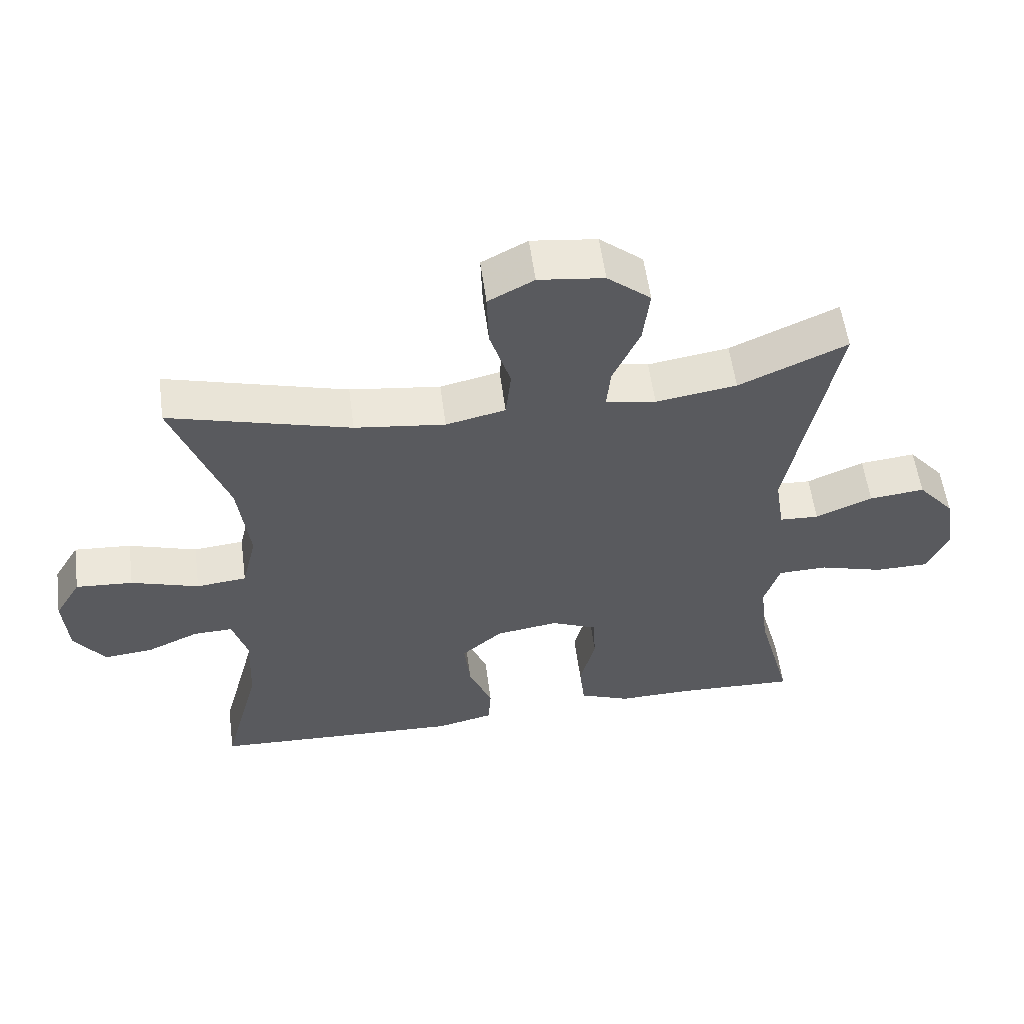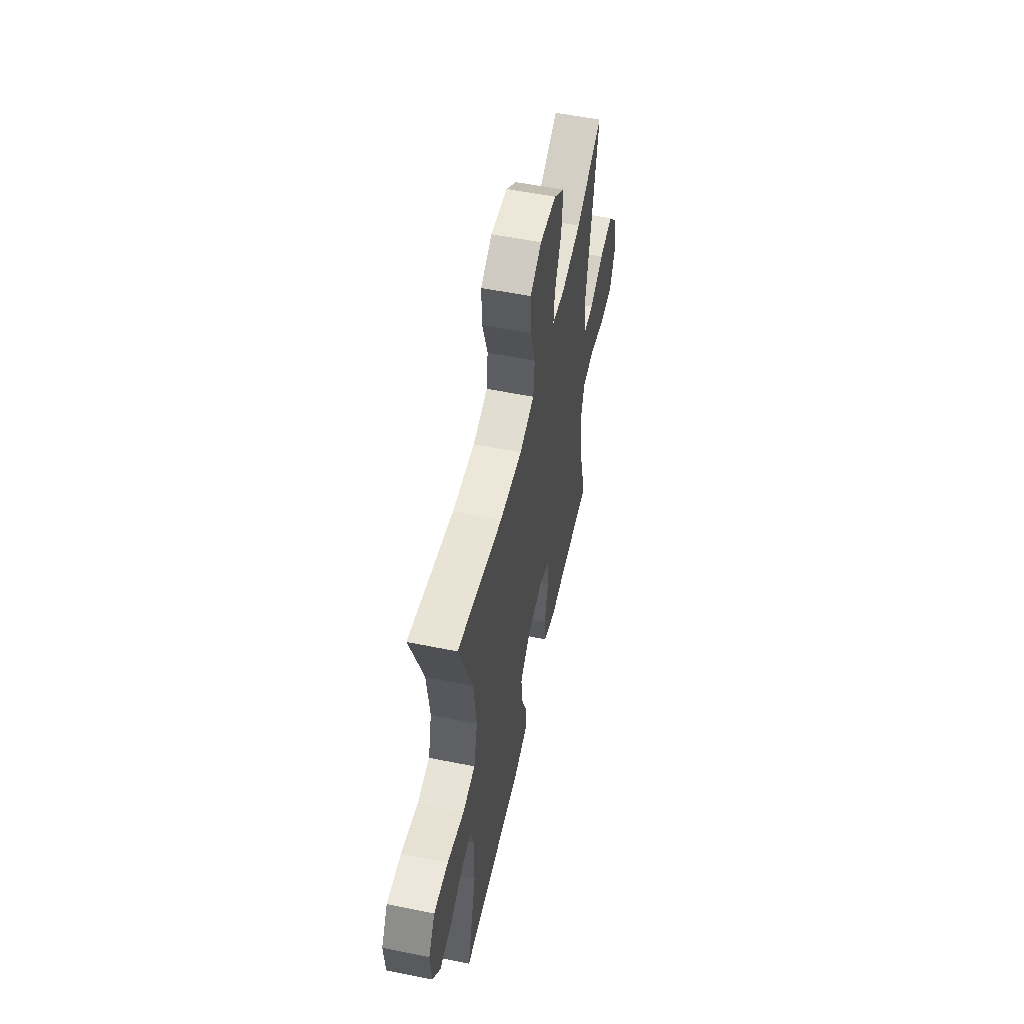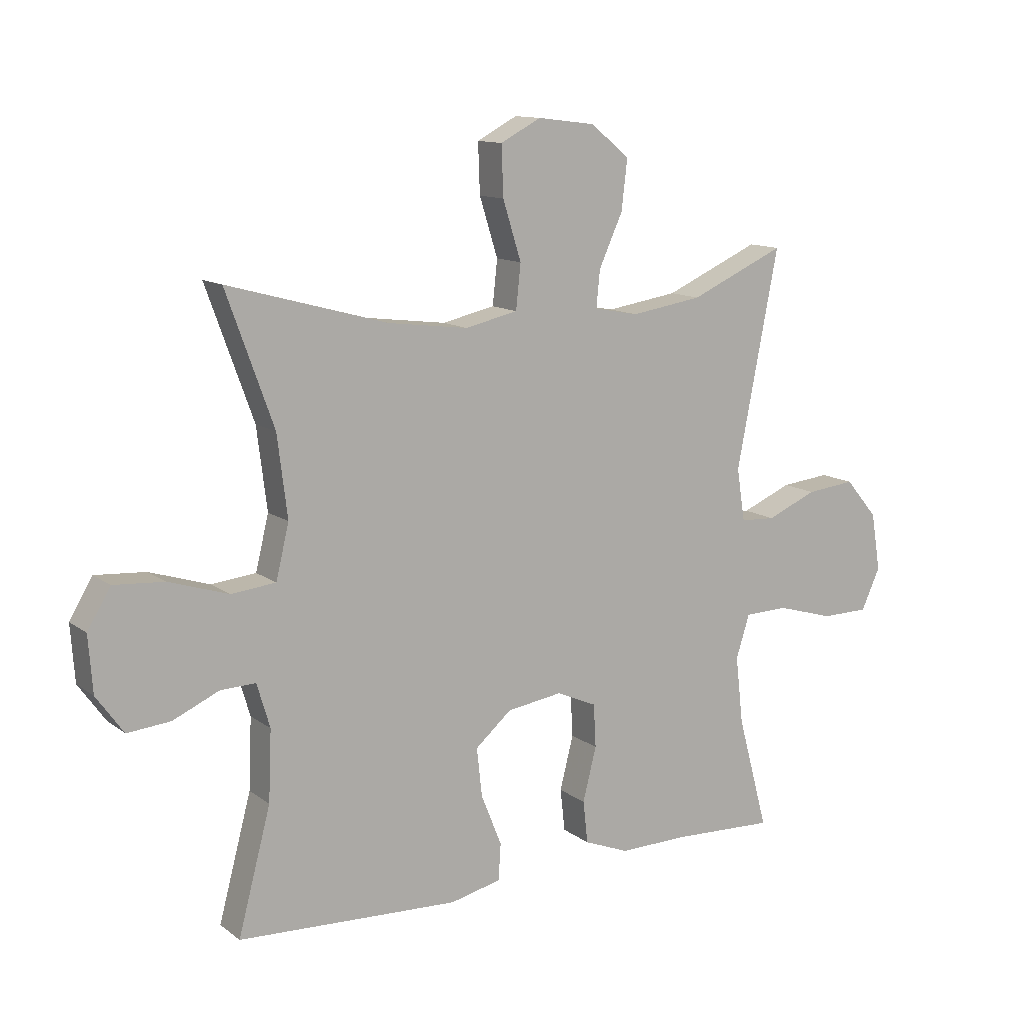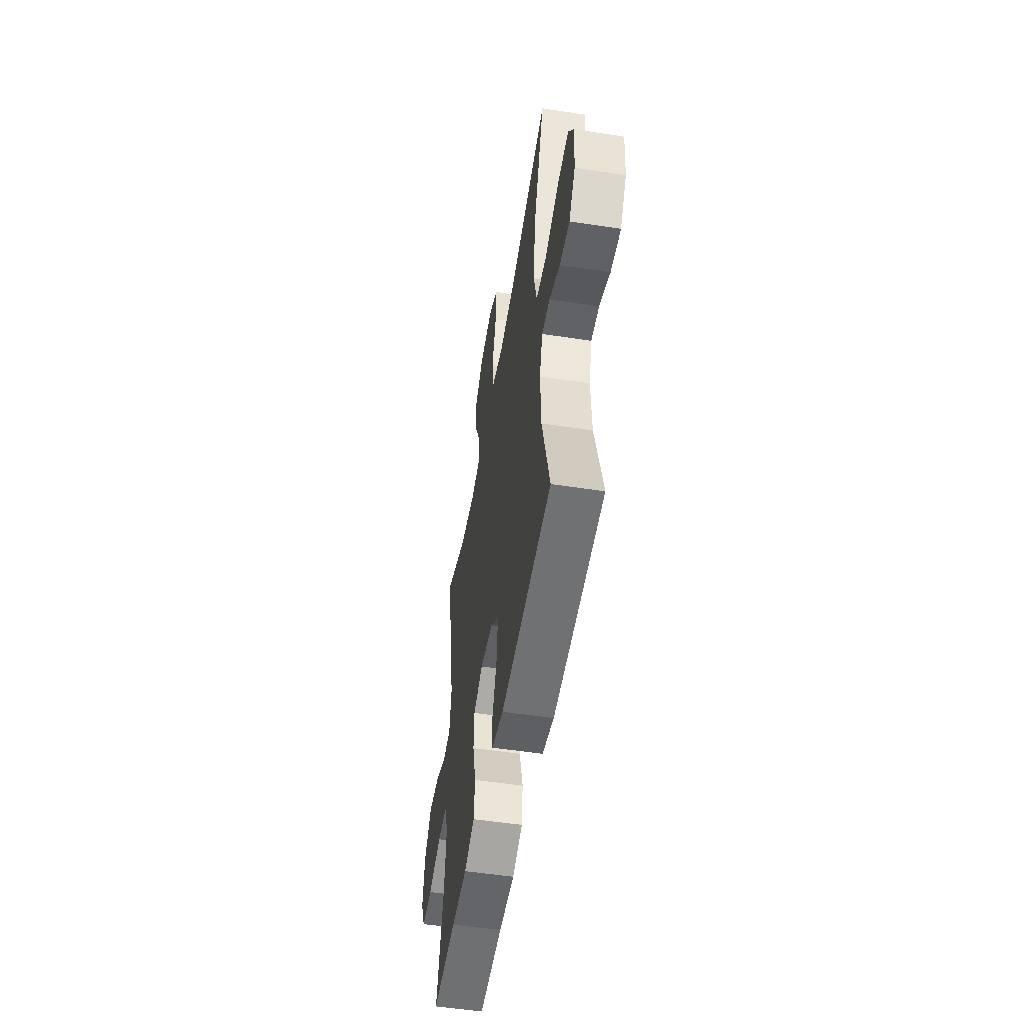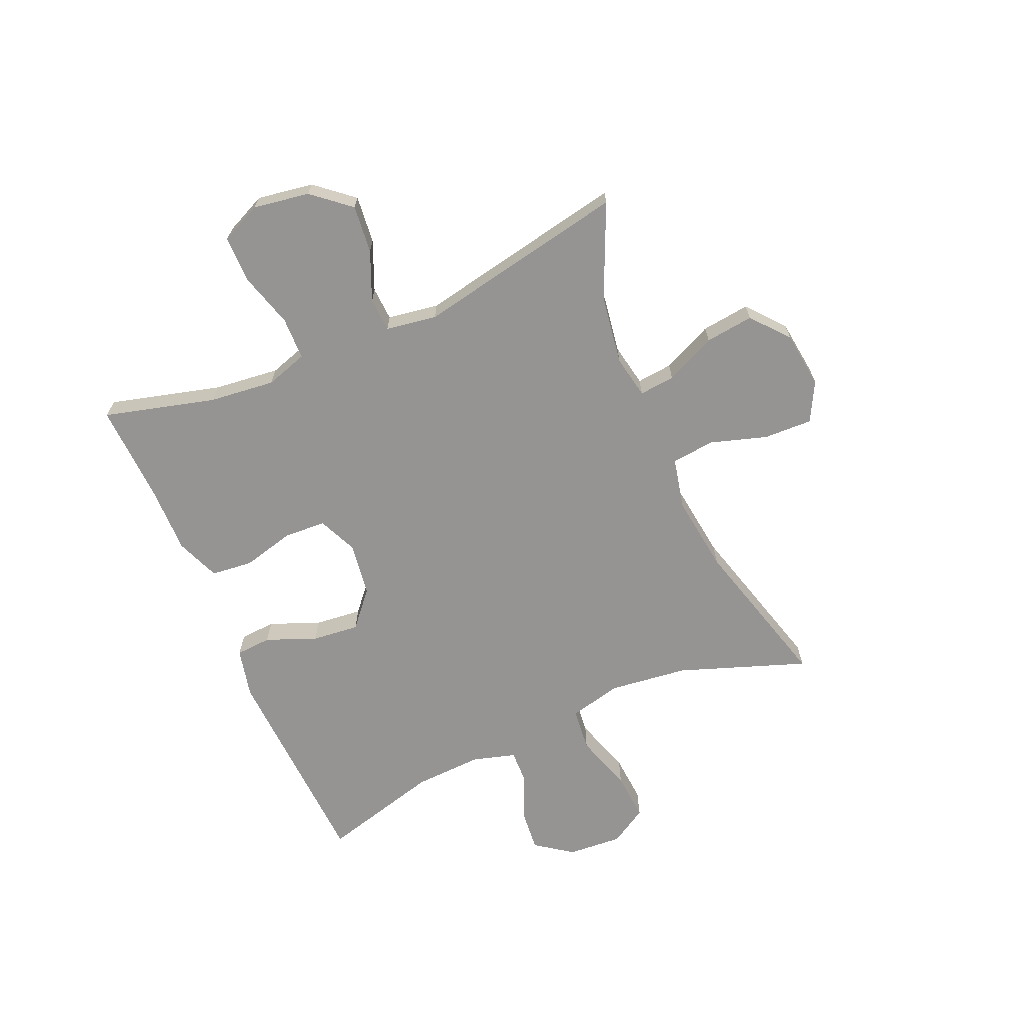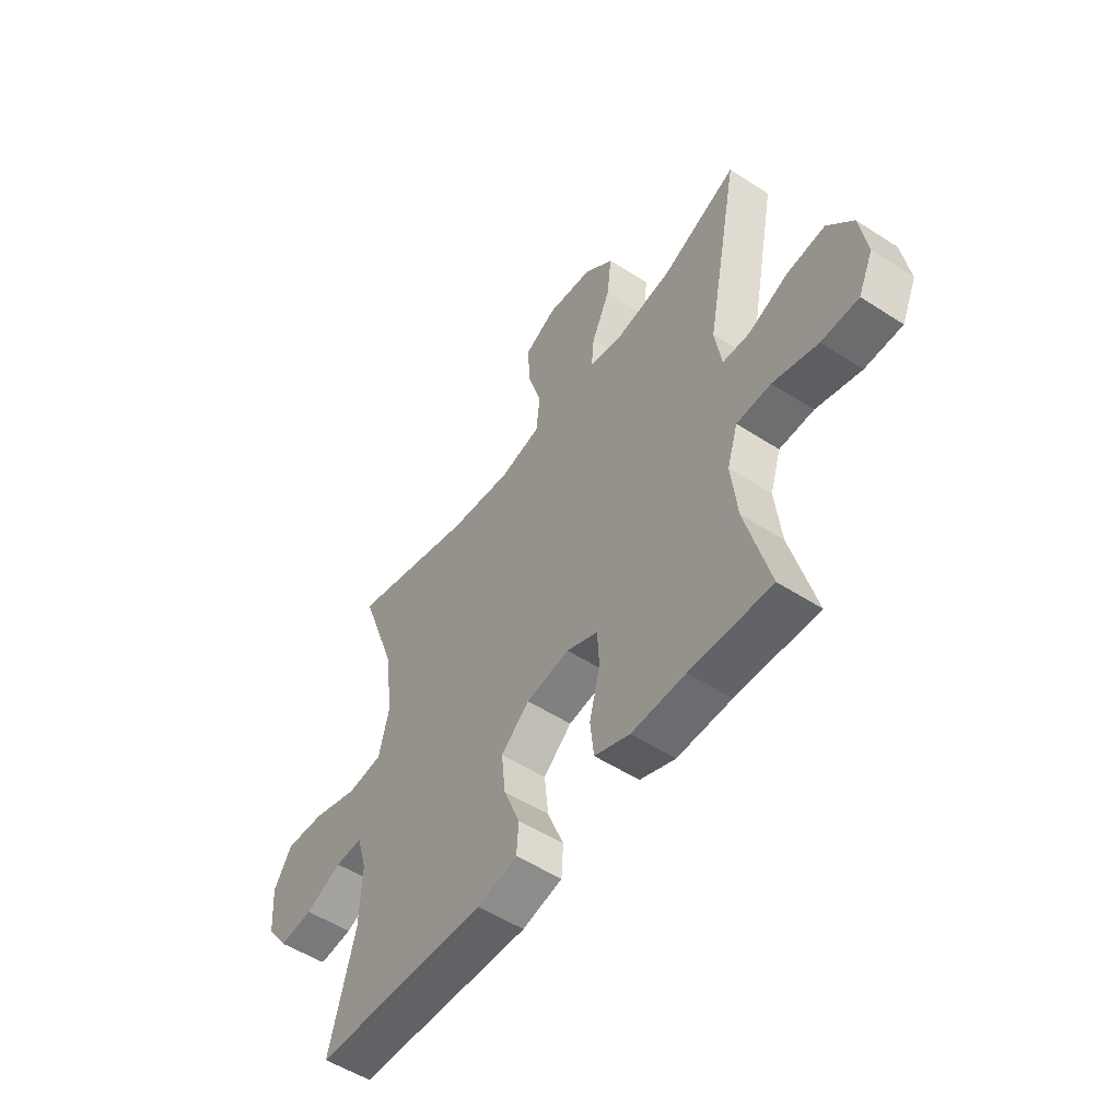
<metadata>
{"format":"obj","ext":"obj","renderer":"f3d","projection":"perspective","resolution":1024,"background":"white","views":[{"elev":56.5,"azim":172.4,"up":"+Z"},{"elev":55.0,"azim":102.1,"up":"+Z"},{"elev":12.2,"azim":148.5,"up":"+Z"},{"elev":-52.5,"azim":80.6,"up":"+Z"},{"elev":-67.1,"azim":-66.4,"up":"+Y"},{"elev":-52.9,"azim":-124.8,"up":"+Z"}]}
</metadata>
<code>
v -0.5 0.07 0.5
v -0.339 0.07 0.428
v -0.218 0.07 0.409
v -0.143 0.07 0.423
v -0.149 0.07 0.485
v -0.189 0.07 0.573
v -0.199 0.07 0.657
v -0.134 0.07 0.711
v -0.036 0.07 0.723
v 0.032 0.07 0.687
v 0.029 0.07 0.603
v -0.002 0.07 0.504
v 0.006 0.07 0.429
v 0.095 0.07 0.409
v 0.23 0.07 0.426
v 0.5 0.07 0.5
v 0.42 0.07 0.279
v 0.403 0.07 0.142
v 0.425 0.07 0.051
v 0.5 0.07 0.043
v 0.601 0.07 0.075
v 0.686 0.07 0.081
v 0.725 0.07 0.016
v 0.718 0.07 -0.079
v 0.672 0.07 -0.143
v 0.599 0.07 -0.136
v 0.521 0.07 -0.101
v 0.462 0.07 -0.099
v 0.44 0.07 -0.173
v 0.445 0.07 -0.292
v 0.5 0.07 -0.5
v 0.125 0.07 -0.517
v 0.039 0.07 -0.497
v 0.035 0.07 -0.435
v 0.07 0.07 -0.348
v 0.079 0.07 -0.266
v 0.018 0.07 -0.213
v -0.076 0.07 -0.199
v -0.144 0.07 -0.229
v -0.148 0.07 -0.302
v -0.125 0.07 -0.393
v -0.133 0.07 -0.465
v -0.209 0.07 -0.495
v -0.325 0.07 -0.493
v -0.5 0.07 -0.5
v -0.448 0.07 -0.307
v -0.435 0.07 -0.193
v -0.458 0.07 -0.12
v -0.532 0.07 -0.118
v -0.629 0.07 -0.146
v -0.709 0.07 -0.145
v -0.741 0.07 -0.075
v -0.725 0.07 0.023
v -0.67 0.07 0.088
v -0.587 0.07 0.079
v -0.502 0.07 0.043
v -0.443 0.07 0.046
v -0.429 0.07 0.135
v -0.5 0 0.5
v -0.339 0 0.428
v -0.218 0 0.409
v -0.143 0 0.423
v -0.149 0 0.485
v -0.189 0 0.573
v -0.199 0 0.657
v -0.134 0 0.711
v -0.036 0 0.723
v 0.032 0 0.687
v 0.029 0 0.603
v -0.002 0 0.504
v 0.006 0 0.429
v 0.095 0 0.409
v 0.23 0 0.426
v 0.5 0 0.5
v 0.42 0 0.279
v 0.403 0 0.142
v 0.425 0 0.051
v 0.5 0 0.043
v 0.601 0 0.075
v 0.686 0 0.081
v 0.725 0 0.016
v 0.718 0 -0.079
v 0.672 0 -0.143
v 0.599 0 -0.136
v 0.521 0 -0.101
v 0.462 0 -0.099
v 0.44 0 -0.173
v 0.445 0 -0.292
v 0.5 0 -0.5
v 0.125 0 -0.517
v 0.039 0 -0.497
v 0.035 0 -0.435
v 0.07 0 -0.348
v 0.079 0 -0.266
v 0.018 0 -0.213
v -0.076 0 -0.199
v -0.144 0 -0.229
v -0.148 0 -0.302
v -0.125 0 -0.393
v -0.133 0 -0.465
v -0.209 0 -0.495
v -0.325 0 -0.493
v -0.5 0 -0.5
v -0.448 0 -0.307
v -0.435 0 -0.193
v -0.458 0 -0.12
v -0.532 0 -0.118
v -0.629 0 -0.146
v -0.709 0 -0.145
v -0.741 0 -0.075
v -0.725 0 0.023
v -0.67 0 0.088
v -0.587 0 0.079
v -0.502 0 0.043
v -0.443 0 0.046
v -0.429 0 0.135
f 54 55 56
f 53 54 56
f 52 53 56
f 51 52 56
f 50 51 56
f 49 50 56
f 48 49 56 57
f 47 48 57 58
f 44 45 46
f 44 46 47
f 43 44 47
f 42 43 47
f 41 42 47
f 40 41 47
f 39 40 47 58
f 33 34 35
f 32 33 35
f 31 32 35
f 30 31 35
f 29 30 35 36
f 28 29 36 37
f 25 26 27
f 24 25 27
f 23 24 27
f 22 23 27
f 21 22 27
f 20 21 27
f 19 20 27 28
f 15 16 17
f 14 15 17 18
f 13 14 18 19
f 10 11 12
f 9 10 12
f 8 9 12
f 7 8 12
f 6 7 12
f 5 6 12
f 4 5 12 13
f 28 37 38
f 19 28 38
f 13 19 38
f 4 13 38
f 3 4 38
f 38 39 58
f 3 38 58
f 2 3 58
f 1 2 58
f 114 113 112
f 114 112 111
f 114 111 110
f 114 110 109
f 114 109 108
f 114 108 107
f 115 114 107 106
f 116 115 106 105
f 104 103 102
f 105 104 102
f 105 102 101
f 105 101 100
f 105 100 99
f 105 99 98
f 116 105 98 97
f 93 92 91
f 93 91 90
f 93 90 89
f 93 89 88
f 94 93 88 87
f 95 94 87 86
f 85 84 83
f 85 83 82
f 85 82 81
f 85 81 80
f 85 80 79
f 85 79 78
f 86 85 78 77
f 75 74 73
f 76 75 73 72
f 77 76 72 71
f 70 69 68
f 70 68 67
f 70 67 66
f 70 66 65
f 70 65 64
f 70 64 63
f 71 70 63 62
f 96 95 86
f 96 86 77
f 96 77 71
f 96 71 62
f 96 62 61
f 116 97 96
f 116 96 61
f 116 61 60
f 116 60 59
f 1 59 60 2
f 2 60 61 3
f 3 61 62 4
f 4 62 63 5
f 5 63 64 6
f 6 64 65 7
f 7 65 66 8
f 8 66 67 9
f 9 67 68 10
f 10 68 69 11
f 11 69 70 12
f 12 70 71 13
f 13 71 72 14
f 14 72 73 15
f 15 73 74 16
f 16 74 75 17
f 17 75 76 18
f 18 76 77 19
f 19 77 78 20
f 20 78 79 21
f 21 79 80 22
f 22 80 81 23
f 23 81 82 24
f 24 82 83 25
f 25 83 84 26
f 26 84 85 27
f 27 85 86 28
f 28 86 87 29
f 29 87 88 30
f 30 88 89 31
f 31 89 90 32
f 32 90 91 33
f 33 91 92 34
f 34 92 93 35
f 35 93 94 36
f 36 94 95 37
f 37 95 96 38
f 38 96 97 39
f 39 97 98 40
f 40 98 99 41
f 41 99 100 42
f 42 100 101 43
f 43 101 102 44
f 44 102 103 45
f 45 103 104 46
f 46 104 105 47
f 47 105 106 48
f 48 106 107 49
f 49 107 108 50
f 50 108 109 51
f 51 109 110 52
f 52 110 111 53
f 53 111 112 54
f 54 112 113 55
f 55 113 114 56
f 56 114 115 57
f 57 115 116 58
f 58 116 59 1

</code>
